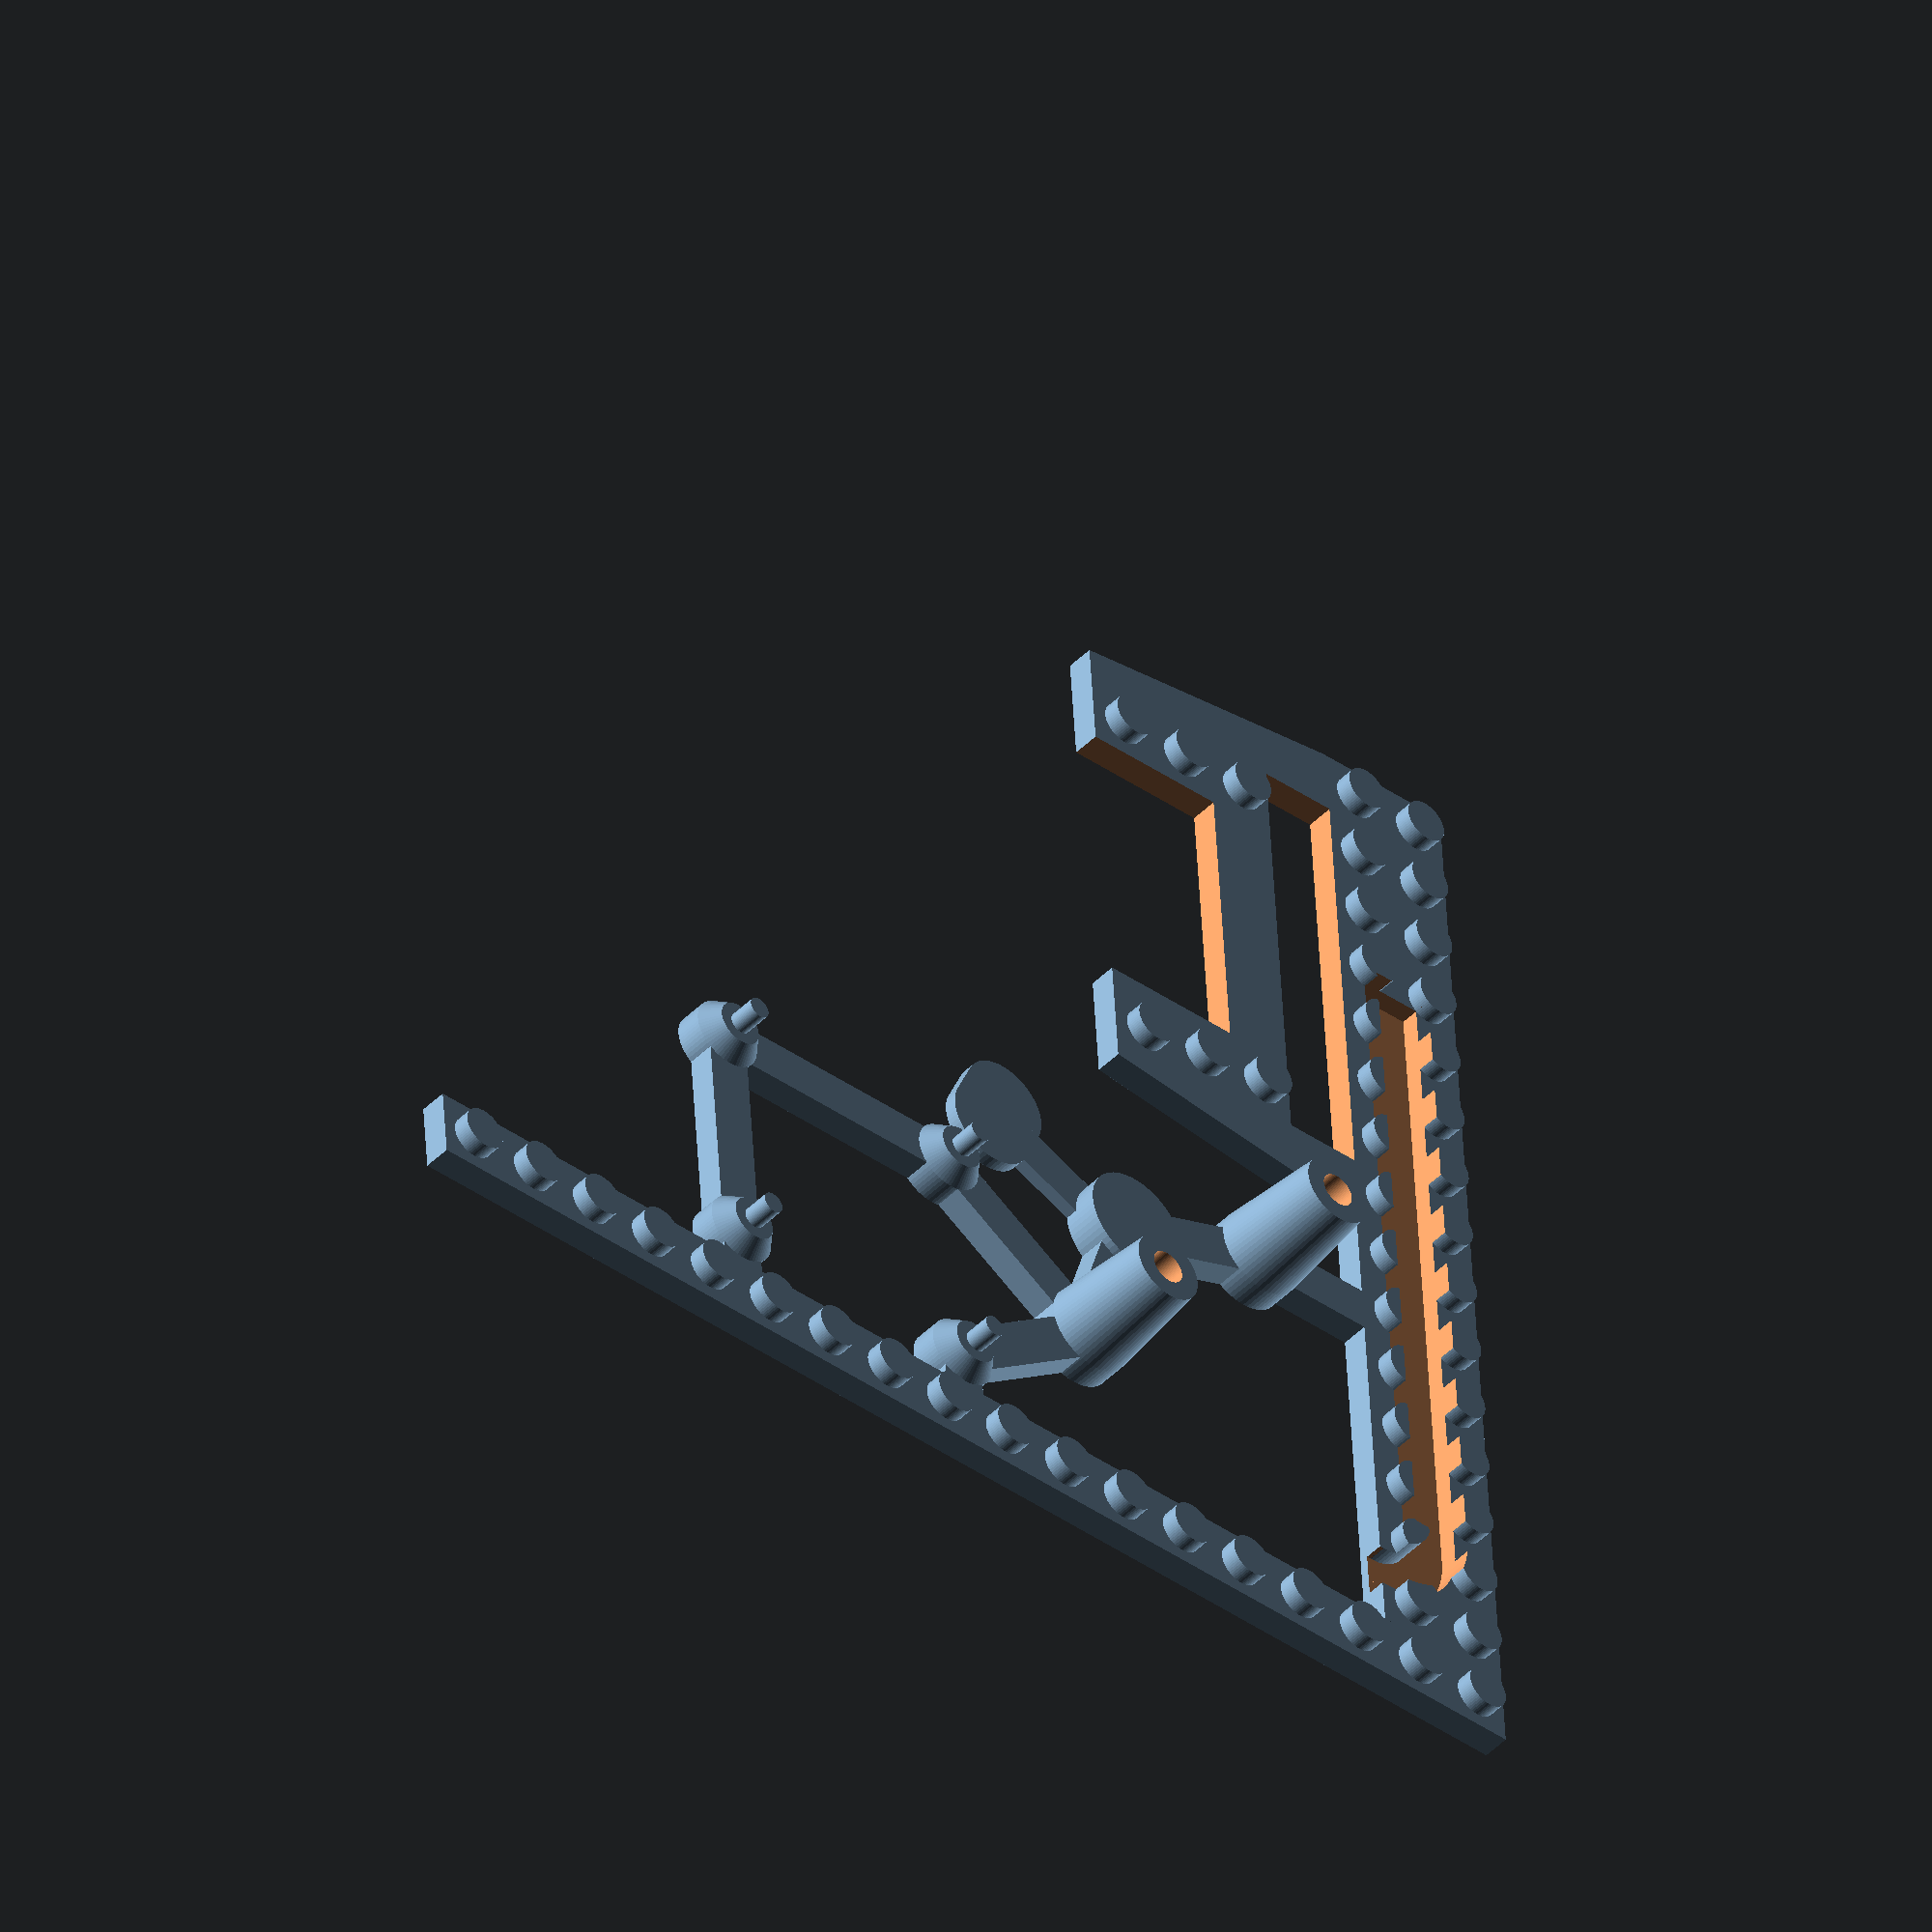
<openscad>


//Set this to 0 for the small footprint or 1 for the big footprint
node_type = 0;
//Set this to one, to create a bottom for arduino pro mini.
arduino_bottom = 0;




//BasePlate();
//MotorCut();
//Bottom();
//BottomWithMagnet();
BottomWithSensorLow();
//StepperAxis();
//Assambled();
//translate([40,80,0])
//NodeMCUV3Holder();
//NodeMCUV2Holder();
//ULN2003Holder();
//translate([5,80,0])
//rotate([0,0,60])
//MotorTop();
//translate([-40,25,0])
//rotate([0,0,90])
//Switcher();
//ConnectionInterface();
//BlueSwitchWiFiPrint();
//TwoLeftSwitches();
//FourSwitches();
//StepperAxis();
//plateOfMagnetBricks(4,10);
//magnetBrick();
//roundMagnetBrick();
//hallSensorBrick();
//makeStandardLegoBrick(4,2,3);
//magnetTest();
//hallSensorBrickBoogie();
//hallSensorBrickBoogieWithMagnet();
//hallSensorBrickLow();

//translate([0,0,3])
//makeStandardLegoBrickBottom(2,2,1);
//makeStandardLegoBrick(2,2,1);
//makeStuds(8,2);


//Settings
print_width = 0.4; 
stud_diameter = 4.84;
stud_height = 1.9;
base_height = 3.0;
base_width = 8;
stud_offset = 0.5 * base_width;
edge_offset = 0.2;
edge_width = 0.5*(base_width-stud_diameter-0.2);
ring_diameter_outer = 6.2;
ring_diameter_inner = stud_diameter+0.2;
z_offset = 0.2;

motor_height = arduino_bottom ? 22 : 15;
switcher_height = motor_height - 6;

//Magnets for registrering train travel
magnet_height = 8;
magnet_x = 10.2;
magnet_y = 5.2;
magnet_z = 3.4;

module FourSwitches()
{
    if(arduino_bottom)
    {
        translate([-90,0,0])
        mirror()
        TwoLeftSwitches();
        translate([90,0,0])
        TwoLeftSwitches();
    }
    else
    {
        translate([-65,0,0])
        mirror()
        TwoLeftSwitches();
        translate([65,0,0])
        TwoLeftSwitches();
    }
}

module TwoLeftSwitches()
{
    if(arduino_bottom)
    {
        translate([-21,-72,0])
        BlueSwitchWiFiPrint();
        translate([21,72,0])
        rotate([0,0,180])
        BlueSwitchWiFiPrint();
    }
    else
    {
        translate([-0,-111,0])
        BlueSwitchWiFiPrint();
        translate([0,111,0])
        rotate([0,0,180])
        BlueSwitchWiFiPrint();
    }
}

module BlueSwitchWiFiPrint()
{
    Bottom();
    translate([-46.5,27,0])
    Switcher();
    if(!arduino_bottom)
    {
        if(node_type == 0)
            translate([38,82,0])
                NodeMCUV2Holder();
        if(node_type == 1)
            translate([38,82,0])
                NodeMCUV3Holder();
        translate([-2,85.2,0])
        rotate([0,0,45+180])
        MotorTop();
    }
}

module Assambled()
{   
    Bottom();
    translate([-20,48,base_height])
    rotate([0,0,-45])
    union()
    {
        translate([0,0,1])
        rotate([0,0,120])
        Switcher();
        if(!arduino_bottom)
        translate([0,-8,motor_height-base_height+2+19])
        rotate([180,0,0])
        MotorTop();
    }
    
    if(node_type == 0 && !arduino_bottom)
    translate([-40.9,47.8,motor_height+21])
    rotate([0,0,180])
    NodeMCUV2Holder();
    if(node_type == 1 && !arduino_bottom)
    translate([-38.9,47.8,motor_height+21])
    rotate([0,0,180])
    NodeMCUV3Holder();
    
    
    //translate([-base_width*7-1,0,0])
    //cube([1,100,50]);
    //translate([-base_width*8,base_width*2-1,0])
    //cube([100,1,50]);
}

module NodeMCUV2Holder()
{
    translate([1,0,0])
    rotate([0,0,90])
    ConnectionInterface();
    translate([-10.5, -21.75, 0])
        NodeLeg();
    translate([10.5, -21.75, 0])
        NodeLeg();
    translate([-10.5, 21.75, 0])
        NodeLeg();
    translate([10.5, 21.75, 0])
        NodeLeg();
    translate([0,20.5,0.5*base_height])
        cube([25, 5, base_height], center=true);
    //translate([-4,21.75,0.5*base_height])
    //    cube([12, 5, base_height], center=true);
    //translate([-7.5,-26,0.5*base_height])
    //    cube([12, 5, base_height], center=true);
    translate([0,-20.5,0.5*base_height])
        cube([25, 5, base_height], center=true);
    translate([10.5,0,0.5*base_height])
        cube([5, 42, base_height], center=true);
    translate([-10.5,0,0.5*base_height])
        cube([5, 42, base_height], center=true);
}

module NodeMCUV3Holder()
{
    translate([3,0,0])
    rotate([0,0,90])
    ConnectionInterface();
    translate([-12.5, -26, 0])
        NodeLeg();
    translate([12.5, -26, 0])
        NodeLeg();
    translate([-12.5, 26, 0])
        NodeLeg();
    translate([12.5, 26, 0])
        NodeLeg();
    translate([10,26,0.5*base_height])
        cube([10, 5, base_height], center=true);
    translate([-7.5,26,0.5*base_height])
        cube([12, 5, base_height], center=true);
    translate([-7.5,-26,0.5*base_height])
        cube([12, 5, base_height], center=true);
    translate([10,-26,0.5*base_height])
        cube([10, 5, base_height], center=true);
    translate([12.5,0,0.5*base_height])
        cube([5, 52, base_height], center=true);
    translate([-12.5,0,0.5*base_height])
        cube([5, 52, base_height], center=true);
}

module NodeLeg()
{
    hull()
    {
        cylinder(d=8, h=base_height, $fn=64);
        cylinder(d=6, h=25,$fn=64);
    }
    if(node_type == 0) cylinder(d=2.8,h=28,$fn=64);
    if(node_type == 1) cylinder(d=3.2,h=28,$fn=64);
}

module ULN2003Holder()
{
    translate([-15, -13.5, 0])
        ULN2003Leg();
    translate([15, -13.5, 0])
        ULN2003Leg();
    translate([-15, 13.5, 0])
        ULN2003Leg();
    translate([15, 13.5, 0])
        ULN2003Leg();
    /*
    translate([0,13.5,0.5*base_height])
        cube([30, 5, base_height], center=true);
    translate([0,-13.5,0.5*base_height])
        cube([30, 5, base_height], center=true);
    translate([15,0,0.5*base_height])
        cube([5, 27, base_height], center=true);
    translate([-15,0,0.5*base_height])
        cube([5, 27, base_height], center=true);
    */
}

module ULN2003Leg()
{
    hull()
    {
        cylinder(d=8, h=base_height, $fn=64);
        cylinder(d=5, h=5,$fn=64);
    }
    cylinder(d=2.4,h=8,$fn=64);
}

module SwitcherLoose()
{
	union()
	{
		difference()
		{
			hull()
			{
				cylinder(d=12, h=4, $fn=64);
				translate([10,-8,0])
				cube([12,16,4]);
			}
			translate([10,0,-0.1])
			cylinder(d=6,h=4.2,$fn=64);
			translate([10,-3,-0.1])
			cube([14,6,4.2]);
		}
		translate([22,5.5,0])
		cylinder(d=5,h=4,$fn=64);
		translate([22,-5.5,0])
		cylinder(d=5,h=4,$fn=64);
		translate([0,0,14])
		difference()
		{
			translate([0,0,-10])
			cylinder(d=12,h=10,$fn=64);
			rotate([0,0,20])
			rotate([180,0,0])
			StepperAxis();
			rotate([0,0,-20])
			rotate([180,0,0])
			StepperAxis();
		}
	}
}

module Switcher()
{
    difference()
    {
        union()
        {
            difference()
            {
                hull()
                {
                    cylinder(d=12, h=4, $fn=64);
                    translate([10,-7,0])
                    cube([12,14,4]);
                }
                translate([10,0,-0.1])
                cylinder(d=6,h=4.2,$fn=64);
                translate([10,-3,-0.1])
                cube([14,6,4.2]);
            }
            
            translate([22,5,0])
            cylinder(d=4,h=4,$fn=64);
            translate([22,-5,0])
            cylinder(d=4,h=4,$fn=64);
            
            cylinder(d=10,h=switcher_height,$fn=64);	
        }
        translate([0,0,switcher_height])
        rotate([180,0,0])
        StepperAxis();
	}
}

module BasePlate()
{
    difference()
    {
        hull()
        {
            translate([-4*base_width+edge_offset,edge_offset,0])
            cube([8*base_width-2*edge_offset, 2*base_width-edge_offset, base_height]);
            translate([-3.5*base_width,5*base_width,0])
            cube([7*base_width, 1*base_width, base_height]);
        }
        translate([-3*base_width-0.35,2*base_width-0.3,-1])
        cube([6*base_width+0.7, base_width+0.6, base_height + 2]);
        translate([-2*base_width,4*base_width,-1])
        cube([4*base_width, 3*base_width, base_height + 2]);
    }
    translate([-4*base_width,0,base_height-1])
    makeStuds(8,2,stud_diameter);
    translate([2*base_width,3*base_width,base_height-1])
    makeStuds(1,3,stud_diameter);
    translate([-3*base_width-0.7,3*base_width,base_height-1])
    makeStuds(1,1,stud_diameter);
    translate([-3*base_width-1.5,4*base_width,base_height-1])
    makeStuds(1,1,stud_diameter);
    translate([-3*base_width-2.5,5*base_width,base_height-1])
    makeStuds(1,1,stud_diameter);  
}

module Bottom()
{
    union()
    {
        translate([4*base_width,0,0])
        BasePlate();
        translate([-8*base_width+edge_offset,edge_offset,0])
        cube([8*base_width + 1, 2*base_width-edge_offset, base_height]);
        translate([-8*base_width,0,base_height-1])
        makeStuds(8,2,stud_diameter);
        hull()
        {
            translate([-1.5*base_width-2, 8*base_width+1, 0])
            cylinder(d=10, h=base_height-1.6, $fn=64);
            translate([-1.5*base_width+2, 8*base_width-1, 0])
            cylinder(d=10, h=base_height-1.6, $fn=64);
        }
    }
  
    difference()
    {
        union()
        {
            translate([-20,48,0])
            rotate([0,0,-45])
            union()
            {
                cylinder(d=12, h=base_height+1, $fn=64);
                rotate([0,0,-25])
                translate([0,-2.5,0])
                cube([20,5,base_height]);
                rotate([0,0,180+25])
                translate([0,-2.5,0])
                cube([20,5,base_height]);
                rotate([0,0,110])
                translate([0,-2.5,0])
                cube([20,5,base_height-1.6]);
                hull()
                {
                    translate([-17.5,-8,0])
                    cylinder(d=10, h=base_height, $fn=64);
                    translate([-17.5,-8,0])
                    cylinder(d=8, h=motor_height, $fn=64);
                }
                hull()
                {
                    translate([17.5,-8,0])
                    cylinder(d=10, h=base_height, $fn=64);
                    translate([17.5,-8,0])
                    cylinder(d=8, h=motor_height, $fn=64);
                }
                
            }
        }
        translate([-20,48,0])
        rotate([0,0,-45])
        union()
        {
            translate([-17.5,-8,-1])
            cylinder(d=3.8, h=25, $fn=64);
            translate([-17.5,-8,-1])
            hull()
            {
                cylinder(d=3.8, h=7, $fn=64);
                cylinder(d=6, h=5, $fn=64);
            }
            translate([17.5,-8,-1])
            cylinder(d=3.8, h=25, $fn=64);
            translate([17.5,-8,-1])
            hull()
            {
                cylinder(d=3.8, h=7, $fn=64);
                cylinder(d=6, h=5, $fn=64);
            }       
        }  
    }
    
    translate([-8*base_width+edge_offset,edge_offset,0])
    cube([base_width-edge_offset,18*base_width-2*edge_offset,base_height]);
    translate([-8*base_width,0,base_height-1])
    makeStuds(1,18,stud_diameter);
    
    translate([-38,88,0])
    rotate([0,0,90])
    ULN2003Holder();
    translate([-60.5,70.5,0])
    cube([10,5,base_height]);
    translate([-60.5,100.5,0])
    cube([36.5,5,base_height]);
    translate([-27,70.5,0])
    cube([5,30,base_height]);
    translate([-37.5,59,0])
    rotate([0,0,-35])
    cube([5,17,base_height]);
    translate([-42.5,56,0])
    rotate([0,0,35])
    cube([5,17,base_height]);
            
    if(arduino_bottom)
    {
        translate([-17.6,16,0])
        cube([7,11,base_height]);
        difference()
        {
            translate([-7*base_width,2*base_width,0])
            cube([39,22,base_height]);
            translate([-7*base_width+1.7,2*base_width+1.8,1.4])
            cube([33.6,18.4,base_height]);
            translate([-7*base_width+2.1,2*base_width+2.2,-1])
            cube([32.8,17.6,3]);
            
            
        }      
    }
    else
    {
        translate([-15.6,16,0])
        cube([5,10,base_height]);
    }
}

module BottomWithMagnet()
{
    
    difference()
    {
        union()
        {
            Bottom();
            translate([4*base_width,base_width,0])
            hull()
            {
                translate([0,0,0.5*base_height])
                    cube([  2*base_width-2*edge_offset,
                            2*base_width-2*edge_offset,
                            base_height               ], center=true);
                translate([0,0,0.5*magnet_height])
                    cube([  2*base_width-2*edge_offset,
                            11,
                            magnet_height               ], center=true);
            }
        }
        translate([4*base_width,base_width,0.5*magnet_z+1+magnet_height-magnet_z])
        cube([magnet_x,magnet_y,magnet_z+2], center = true);
        
        //Recut the hole for shifter
        translate([1*base_width-0.35,2*base_width-0.3,-1])
        cube([6*base_width+0.7, base_width+0.6, base_height + 2]);
    }
}

module BottomWithSensorLow()
{
    
    difference()
    { 
        Bottom();
        union()
        {
            translate([-5.1*base_width-1,base_width-2.5, 1])
            cube([9.5*base_width-0.1, 7, 2*base_height]);
            translate([-5-4.5*base_width,7.5+base_width,1])
            rotate([0,0,180])
            intersection()
            {
                cube([10,10,2*base_height]);
                translate([0,0,-1])
                difference()
                {
                    cylinder(d=20,h=2*base_height+2,$fn=64);
                    translate([0,0,-2])
                    cylinder(d=10,h=2*base_height+4,$fn=64);
                }
            }
            translate([-15-4.5*base_width,2*base_width-(base_width-7.5)-0.1,1])
            cube([5,5,2*base_height]);
        }
    }
    
    
}

module StepperAxis()
{
	translate([0,0,-2])
	difference()
	{
		cylinder(d=5.4,h=10.6,$fn=64);
		translate([0,3+1.7,8])
		cube([10,6,8], center=true);
		translate([0,-(3+1.7),8])
		cube([10,6,8], center=true);
	}
}

module MotorTop()
{
    difference()
    {
        union()
        {
            translate([-5,3,0])
            rotate([0,0,45])
            {
                translate([-4,10.5,0])
                union()
                {
                    ConnectionInterface();
                    translate([0,0,0.5*base_height])
                    cube([42,5,base_height], center=true);
                }
            }
            cylinder(d=34, h=12, $fn=64);
            translate([-11.75,0,0])
            cube([23.5,20,12]);
        }
        translate([0,0,2])
        union()
        {
            translate([0,0,-3])
            cylinder(d=20, h=4,$fn=64);
            cylinder(d=28.4, h=17, $fn=64);
            translate([-7.5,0,0])
            cube([15,17,17]);
            translate([-8.75,0,0])
            cube([17.5,15,17]);
        }
    }
    
}

module ConnectionInterface()
{
    translate([25,0,0])
    difference()
    {
        cylinder(d=12, h=base_height, $fn=64);
        translate([0,0,-1])
        cylinder(d=3.8, h=base_height+2, $fn=64);
    }
    translate([-25,0,0])
    difference()
    {
        cylinder(d=12, h=base_height, $fn=64);
        translate([0,0,-1])
        cylinder(d=3.8, h=base_height+2, $fn=64);
    }
}

module MotorCut()
{
	union()
	{
		cylinder(d=29.2,h=25,$fn=64);
		translate([0,-10.6,12.5])
		cube([16,16,25], center=true);
		hull()
		{
			translate([17.5,0,0])
			cylinder(d=8, h=25, $fn=64);
			translate([-17.5,0,0])
			cylinder(d=8, h=25, $fn=64);
		}
		translate([17.5,0,-1])
		cylinder(d=3.8,h=50,$fn=64,center=true);
		translate([-17.5,0,-1])
		cylinder(d=3.8,h=50,$fn=64,center=true);
		//translate([0,8,-12])
		//cylinder(d=12,h=28,$fn=64,center=true);
	}
}

module magnetTest()
{
    difference()
    {
        translate([0,0,1.5])
        cube([65,10,3], center=true);
        translate([-7.5,0,2.5])
        cube([10,4.9,3], center=true);
        translate([-22.5,0,2.5])
        cube([10.1,5,3], center=true);
        translate([7.5,0,2.5])
        cube([10.2,5.1,3], center=true);
        translate([22.5,0,2.5])
        cube([10.3,5.2,3], center=true);
    }
}

module magnetBrick()
{
    difference()
    {
        union()
        {
            translate([0,0,0.5*base_height])
            cube([  8*base_width-2*edge_offset,
                    2*base_width-2*edge_offset,
                    base_height                 ], center = true);
            translate([-4*base_width,-base_width,base_height-1])
            makeStuds(3,2);
            translate([base_width,-base_width,base_height-1])
            makeStuds(3,2);        
            
            hull()
            {
                translate([0,0,0.5*base_height])
                    cube([  2*base_width-2*edge_offset,
                            2*base_width-2*edge_offset,
                            base_height               ], center=true);
                translate([0,0,0.5*magnet_height])
                    cube([  2*base_width-2*edge_offset,
                            11,
                            magnet_height               ], center=true);
            }
        }
        translate([0,0,0.5*magnet_z+1+magnet_height-magnet_z])
        cube([magnet_x,magnet_y,magnet_z+2], center = true);
    }   
}

module plateOfMagnetBricks(x, y)
{
    for(xPos=[0:1:(x-1)])
        for(yPos = [0:1:(y-1)])
            translate([xPos*9*base_width, yPos*3*base_width, 0])
                magnetBrick();
}


module roundMagnetBrick()
{
    magnet_height = 10;
    md = 8;
    mh = 1;
    translate([0,0,0.5*base_height])
    cube([8*base_width-2*edge_offset,2*base_width-2*edge_offset, base_height], center = true);
    translate([-4*base_width,-base_width,base_height-1])
    makeStuds(3,2);
    translate([base_width,-base_width,base_height-1])
    makeStuds(3,2);
    
    difference()
    {
        translate([0,0,0.5*magnet_height])
        cube([2*base_width-2*edge_offset,2*base_width-2*edge_offset, magnet_height], center=true);
        translate([0,0,-0.5*mh+0.5+magnet_height])
        cylinder(d=md, h=mh+1, $fn=64, center=true);
    } 
}

/*
module hallSensorBrick()
{
    hallSensorX=5;
    hallSensorY=5;
    hallSensorZ=2;
    wireWidth=3;
    difference()
    {
        translate([0,0,2.5])
        cube([2*base_width, 4*base_width, 5], center=true);
        translate([0,1.5*base_width,0.5*hallSensorZ+2.5+1])
        cube([hallSensorX, hallSensorY, hallSensorZ + 5], center=true);
        translate([0,-1.5*base_width,0.5*hallSensorZ++2.5+1])
        cube([hallSensorX, hallSensorY, hallSensorZ + 5], center=true);
        translate([0,0,2.5+1])
        cube([wireWidth, 3*base_width, 5],center=true);
        translate([-4.5,6,-1])
        cylinder(d=3.6, h=7, $fn=128);
        translate([-4.5,6,-1])
        cylinder(d=6, h=4.6, $fn=128);
        translate([4.5,-6,-1])
        cylinder(d=3.6, h=7, $fn=128);
        translate([4.5,-6,-1])
        cylinder(d=6, h=4.6, $fn=128);
    }
}*/

module hallSensorBrickHigh()
{
    difference()
    {
        union()
        {
            makeStandardLegoBrick(8,2,1);
            makeStandardLegoBrick(4,2,2);
        }
        translate([-4*base_width,-0.25*base_width,1])
        hull()
        {
            cube([2*base_width,5,3*base_height]);
            translate([base_width,0,base_height])
            cube([2*base_width,5,3*base_height]);
        }
        translate([-2*base_width,-0.25*base_width,base_height+1])
        cube([2.5*base_width,5,3*base_height]);      
    }  
}

module hallSensorBrickLow()
{
    difference()
    {
        makeStandardLegoBrick(8,2,1);
        translate([-4.5*base_width,-0.25*base_width,1])
        cube([5*base_width,5,2*base_height]);     
    }  
}

module hallSensorBrickBoogie()
{
    difference()
    {
        
        union()
        {
            
            makeStandardLegoBrick(4,3,1,false);
            translate([0,1*base_width,0])
            makeStandardLegoBrick(4,1,3,true);
            translate([0,-1*base_width,0])
            makeStandardLegoBrick(4,1,3,true);
        }
        
        translate([3.5,-0.5*base_width-2,base_width-1.6])
        rotate([90,0,-90])
        difference()
        {
            translate([-base_width,-2*base_height,0])
            cube([2*base_width, 3*base_width,7]);
            translate([0.5*base_width,-0.5*base_width,-1])
            union()
            {
                cylinder(d=base_width,h=9,$fn=64);
                translate([0,-1.5*base_width,0])
                cube([2*base_width,2*base_width,9]);
                translate([-0.5*base_width,-2*base_width,0])
                cube([2*base_width,2*base_width,9]);
            }
        }
    }
}

module hallSensorBrickBoogieWithMagnet()
{
    
    difference()
    {
        translate([0,-1.5*base_width,0])
        hallSensorBrickBoogie();
        hull()
        {
            translate([0,0,0.5*magnet_z+1-2])
            cube([magnet_x,magnet_y,magnet_z+2], center = true);
            translate([0,0.25*magnet_y,8])
            cube([magnet_x,0.5*magnet_y,1], center=true);
        }
    }
   
}



module makeStandardLegoBrick(x,y,z,studs=true)
{
    translate([0,0,0.5*(z*base_height-z_offset)])
    cube([  x*base_width-2*edge_offset,
            y*base_width-2*edge_offset,
            z*base_height-z_offset],
            center=true             );
    if(studs)
    {
        translate([-0.5*x*base_width,-0.5*y*base_width,z*base_height-1])
        makeStuds(x,y);
    }
}

module makeStuds(x, y, dia = stud_diameter)
{
    for(xPos=[stud_offset:base_width:stud_offset + (x-1) * base_width])
        for(yPos = [stud_offset:base_width:stud_offset + (y-1) * base_width])
            translate([xPos, yPos, 0])
                cylinder(d = dia, h = stud_height+1, $fn=64);
}

module makeStandardLegoBrickBottom(x,y,z)
{
    
    difference()
    {
        translate([0,0,0.5*(z*base_height-z_offset)])
        cube([  x*base_width-2*edge_offset,
                y*base_width-2*edge_offset,
                z*base_height-z_offset],
                center=true             );
        translate([0,0,0.5*(base_height) + z*base_height - stud_height - 0.2])
        cube([  x*base_width-2*edge_width,
                y*base_width-2*edge_width,
                base_height],
                center=true             );
    }
    
    translate([-0.5*x*base_width,-0.5*y*base_width,(z-1)*base_height-z_offset])
    makeLegoBottomRings(x, y);
}

module makeLegoBottomRings(x, y, dia_outer = ring_diameter_outer, dia_inner = ring_diameter_inner)
{
    for(xPos=[base_width:base_width:base_width + (x-2) * base_width])
        for(yPos = [base_width:base_width:base_width + (y-2) * base_width])
            translate([xPos, yPos, 0.5])
            difference()
            {
                cylinder(d = dia_outer, h = base_height-0.5, $fn=64);
                translate([0,0,-1.5])
                cylinder(d = dia_inner, h = base_height+2, $fn=64);
            }   
}
</openscad>
<views>
elev=225.3 azim=86.0 roll=221.2 proj=o view=wireframe
</views>
